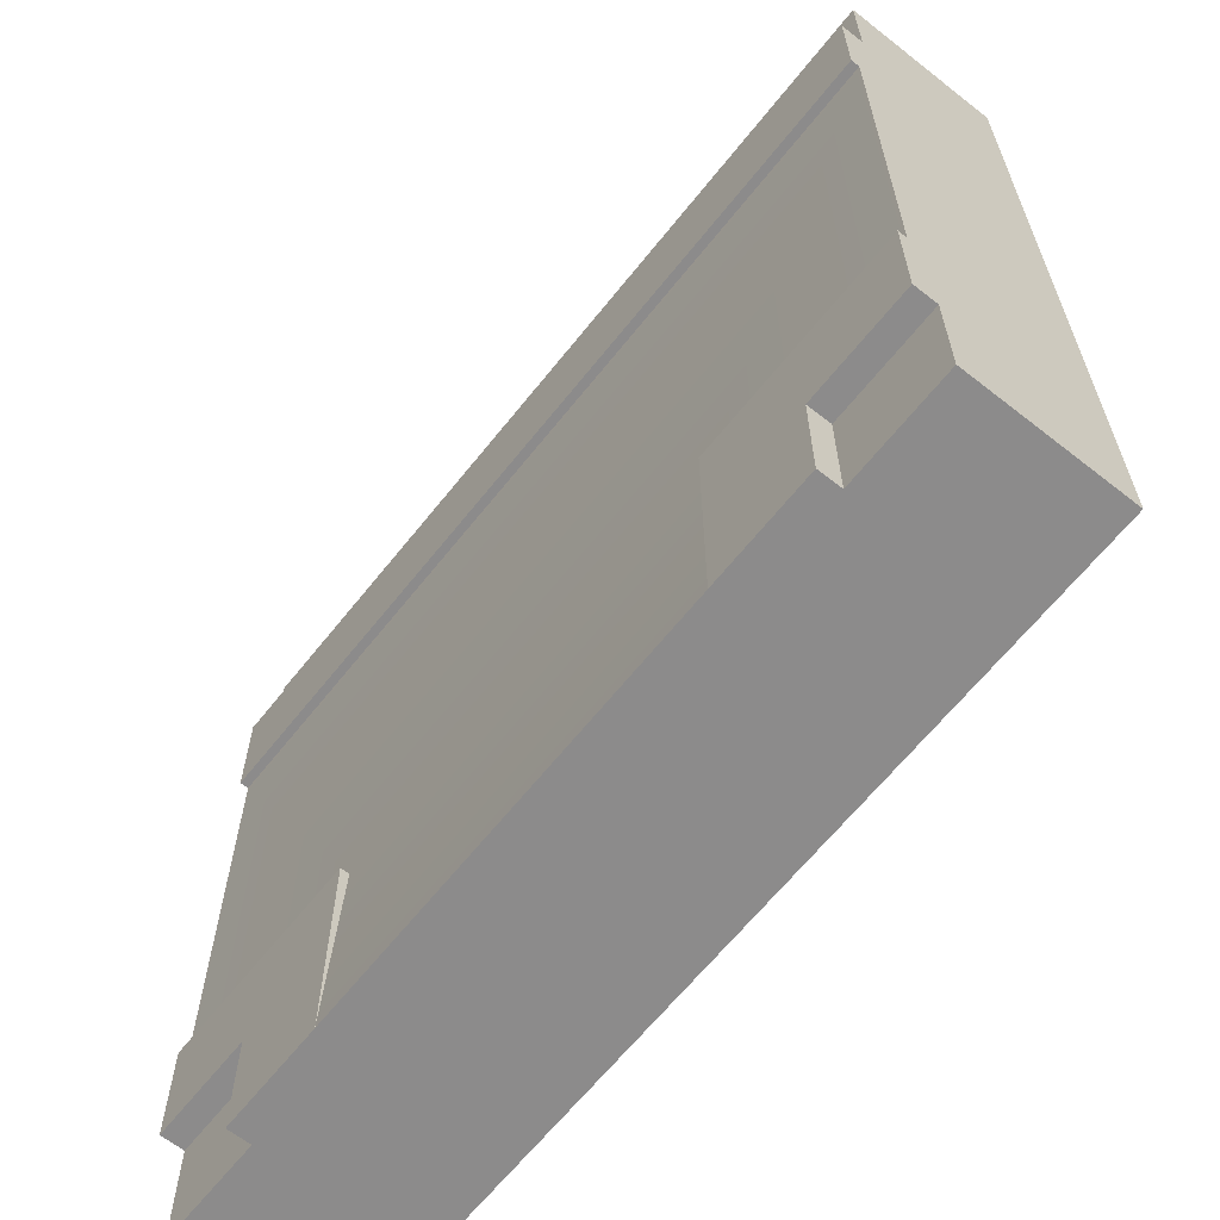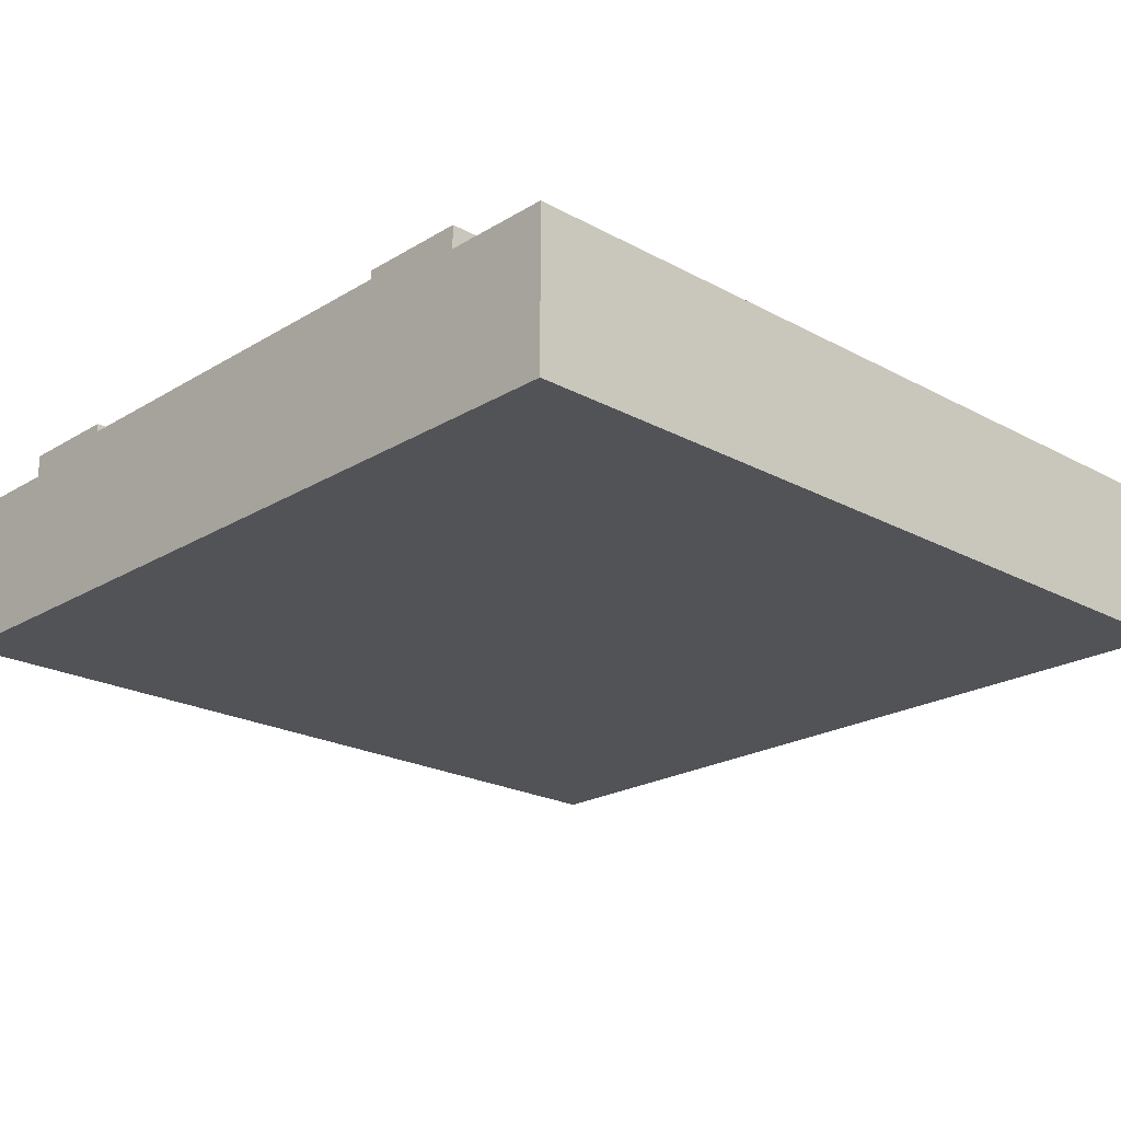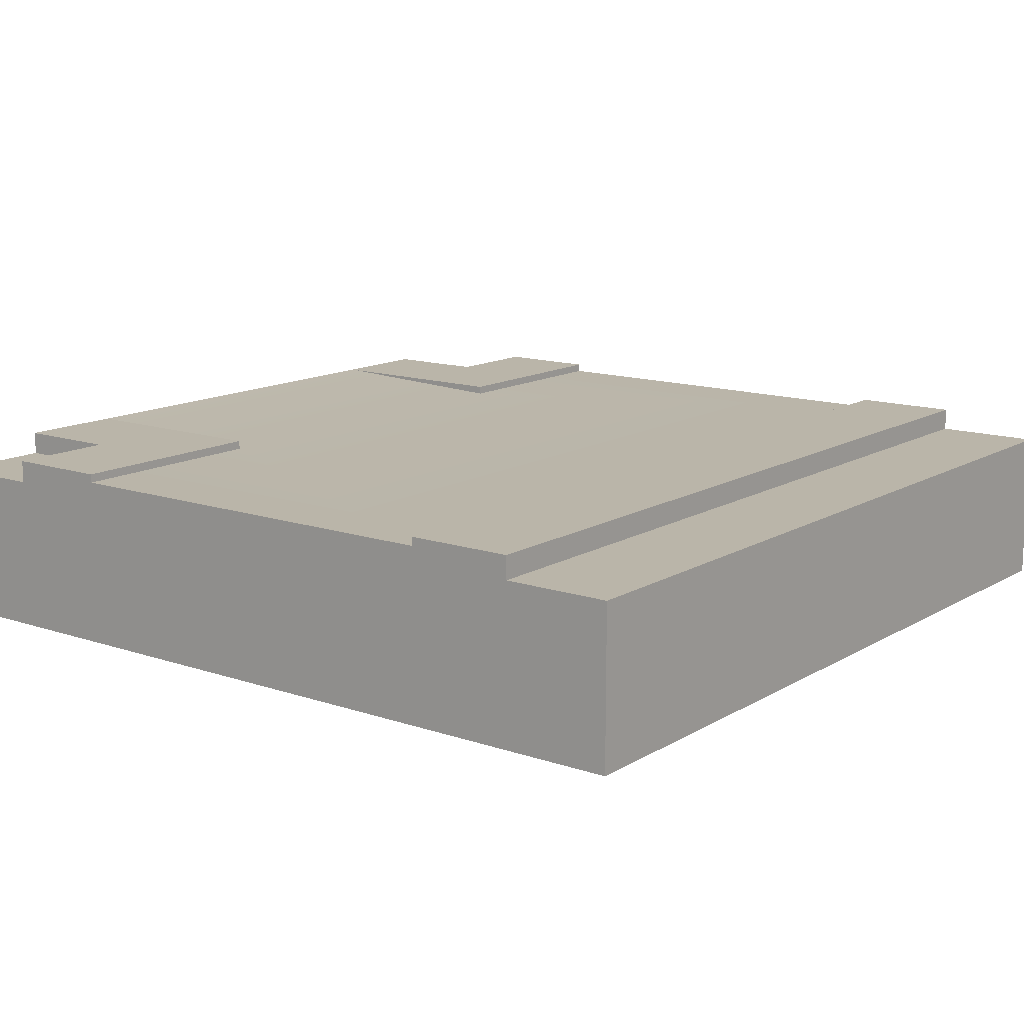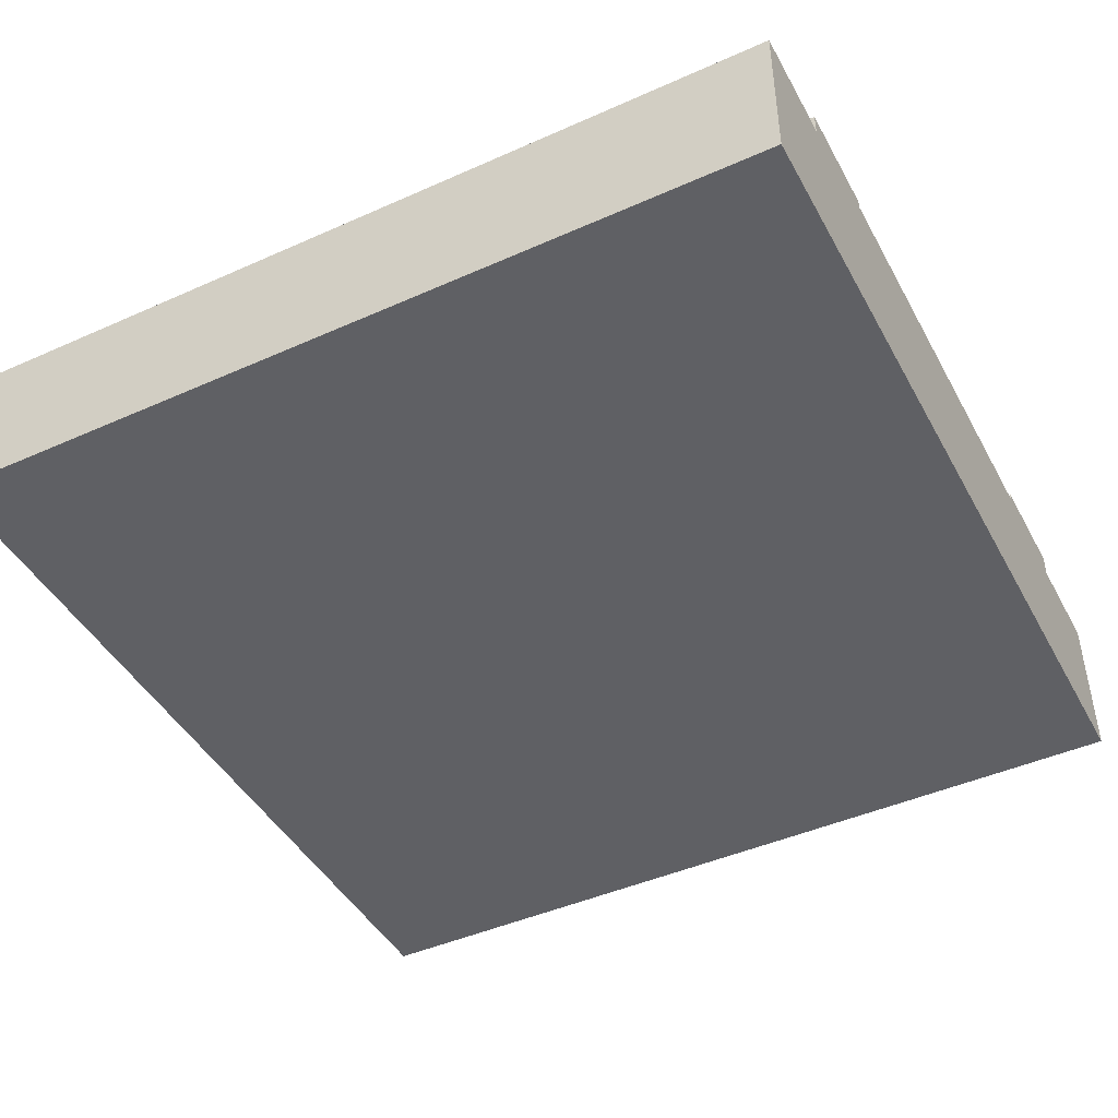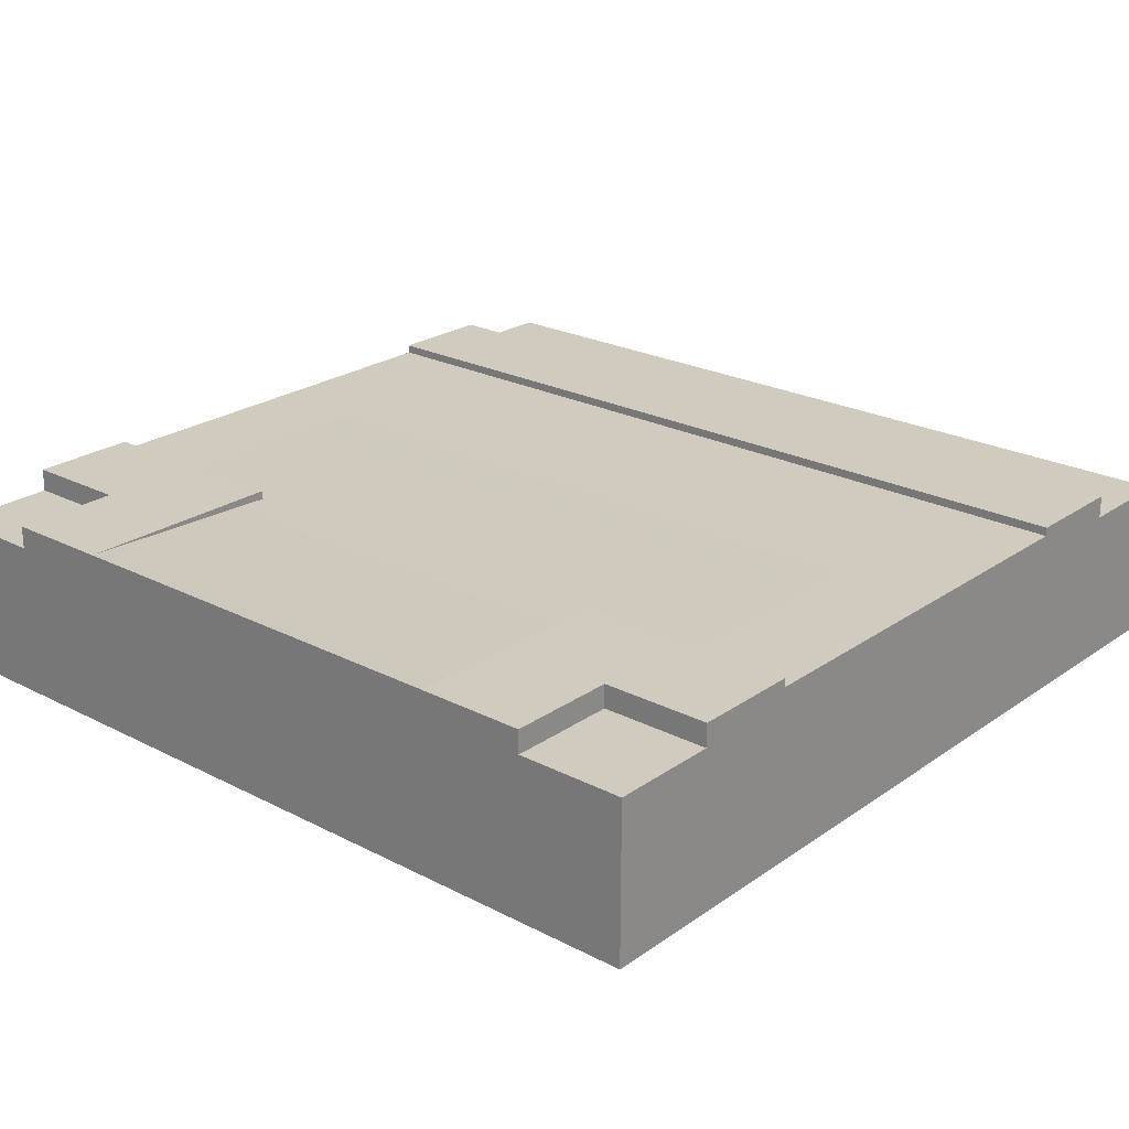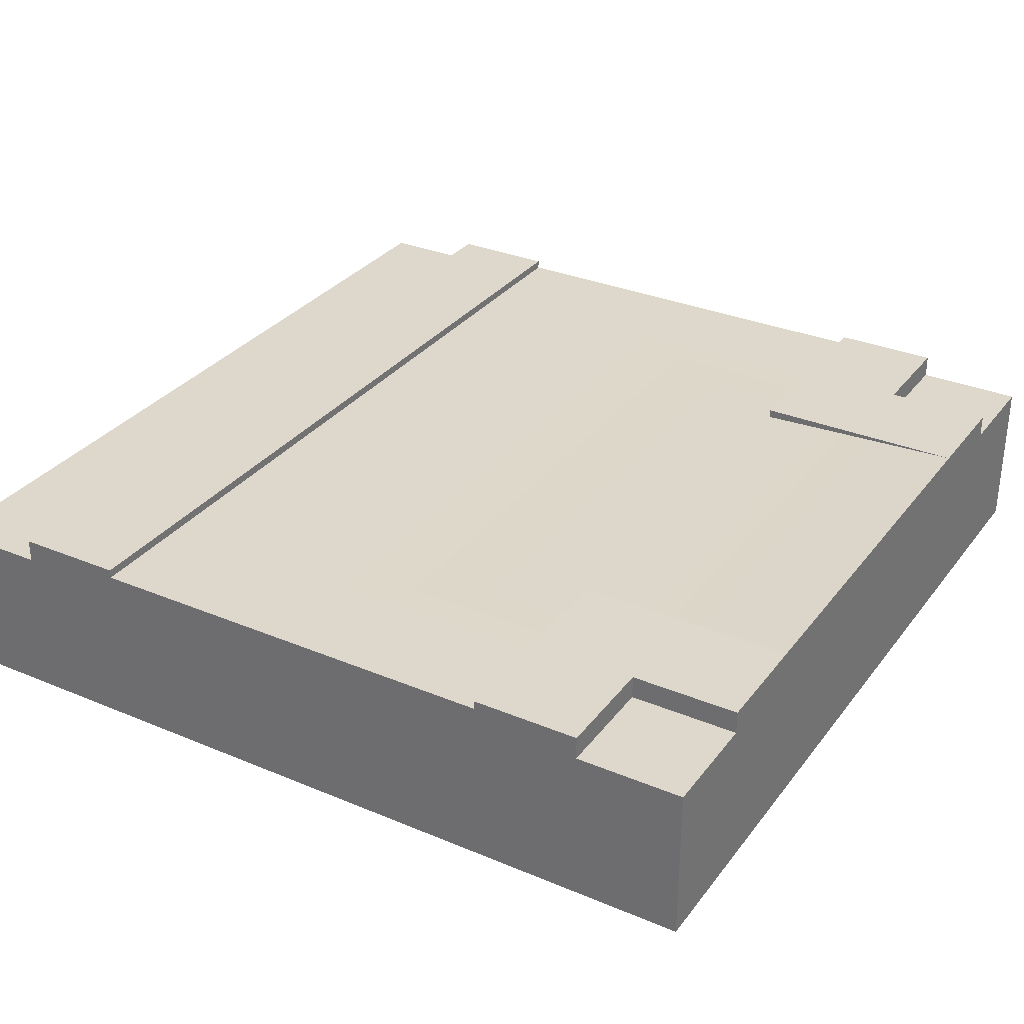
<metadata>
{"format":"obj","ext":"obj","renderer":"f3d","projection":"perspective","resolution":1024,"background":"white","views":[{"elev":-64.0,"azim":-128.4,"up":"+Z"},{"elev":-21.8,"azim":-43.5,"up":"+Y"},{"elev":13.5,"azim":-52.6,"up":"+Y"},{"elev":-44.9,"azim":27.3,"up":"+Y"},{"elev":23.6,"azim":-139.2,"up":"+Y"},{"elev":31.5,"azim":120.7,"up":"+Y"}]}
</metadata>
<code>
o Mesh1_Group1_Model.292
v -0.75 0.6 -0.75
v -1.5 0.63 -0.75
v -1.5 0.6 -0.75
v -1.5 0.6 0.75
v 1.5 0.63 0.75
v 1.5 0.6 0.75
v -1.5 0 -1.125
v -1.5 0 1.125
v -1.5 0.3 -0.75
v 1.5 0 1.125
v 1.5 0 -1.125
v 1.5 0.3 0.75
v 0.75 0.63 -1.5
v 1.125 0.63 -1.5
v 1.125 0.55 -1.5
v -1.125 0.63 -1.125
v -1.5 0.55 -1.125
v -1.5 0.63 -1.125
v -0.75 0.63 -1.5
v -1.125 0.63 -1.5
v -0.75 0.63 -0.75
v 0.75 0.6 -0.75
v 0.75 0.63 -0.75
v 1.5 0.63 -0.75
v 1.5 0.6 -0.75
v 1.125 0.63 -1.125
v 1.5 0.63 -1.125
v 1.125 0.55 -1.125
v -1.125 0.55 -1.125
v -1.5 0.63 1.125
v -1.5 0.63 0.75
v 1.5 0.55 1.125
v 1.5 0.63 1.125
v -1.5 0.55 1.125
v -1.5 0.3 0.75
v 1.5 0.55 -1.125
v 1.5 0.3 -0.75
v 1.125 0 -1.5
v -1.125 0 -1.5
v -1.125 0.55 -1.5
v -1.5 0 1.5
v 1.5 0.55 1.5
v -1.5 0.55 1.5
v 1.5 0 1.5
v 1.5 0 -1.5
v 1.5 0.55 -1.5
v -1.5 0 -1.5
v -1.5 0.55 -1.5
f 1 2 3
f 4 5 6
f 7 8 9
f 10 11 12
f 13 14 15
f 16 17 18
f 19 20 16
f 1 19 21
f 13 1 22
f 13 22 23
f 24 22 25
f 26 13 23
f 27 28 26
f 26 15 14
f 20 29 16
f 30 5 31
f 30 32 33
f 1 21 2
f 4 31 5
f 8 34 35
f 34 30 4
f 35 34 4
f 30 31 4
f 18 17 3
f 17 7 9
f 3 2 18
f 9 3 17
f 8 35 9
f 11 36 37
f 36 27 25
f 37 36 25
f 27 24 25
f 33 32 6
f 32 10 12
f 6 5 33
f 12 6 32
f 11 37 12
f 15 38 13
f 38 39 13
f 39 40 19
f 40 20 19
f 19 13 39
f 16 29 17
f 18 2 16
f 2 21 16
f 21 19 16
f 13 19 1
f 24 23 22
f 24 27 26
f 26 14 13
f 23 24 26
f 27 36 28
f 26 28 15
f 20 40 29
f 30 33 5
f 30 34 32
f 6 22 1
f 12 25 6
f 9 4 3
f 3 4 1
f 4 6 1
f 6 25 22
f 12 37 25
f 9 35 4
f 38 11 8
f 41 42 43
f 34 41 43
f 32 43 42
f 10 42 44
f 36 45 46
f 15 36 46
f 38 46 45
f 40 47 48
f 29 48 17
f 7 48 47
f 10 44 41
f 8 7 39
f 7 47 39
f 10 41 8
f 38 45 11
f 11 10 8
f 39 38 8
f 41 44 42
f 34 8 41
f 32 34 43
f 10 32 42
f 36 11 45
f 15 28 36
f 38 15 46
f 40 39 47
f 29 40 48
f 7 17 48

</code>
